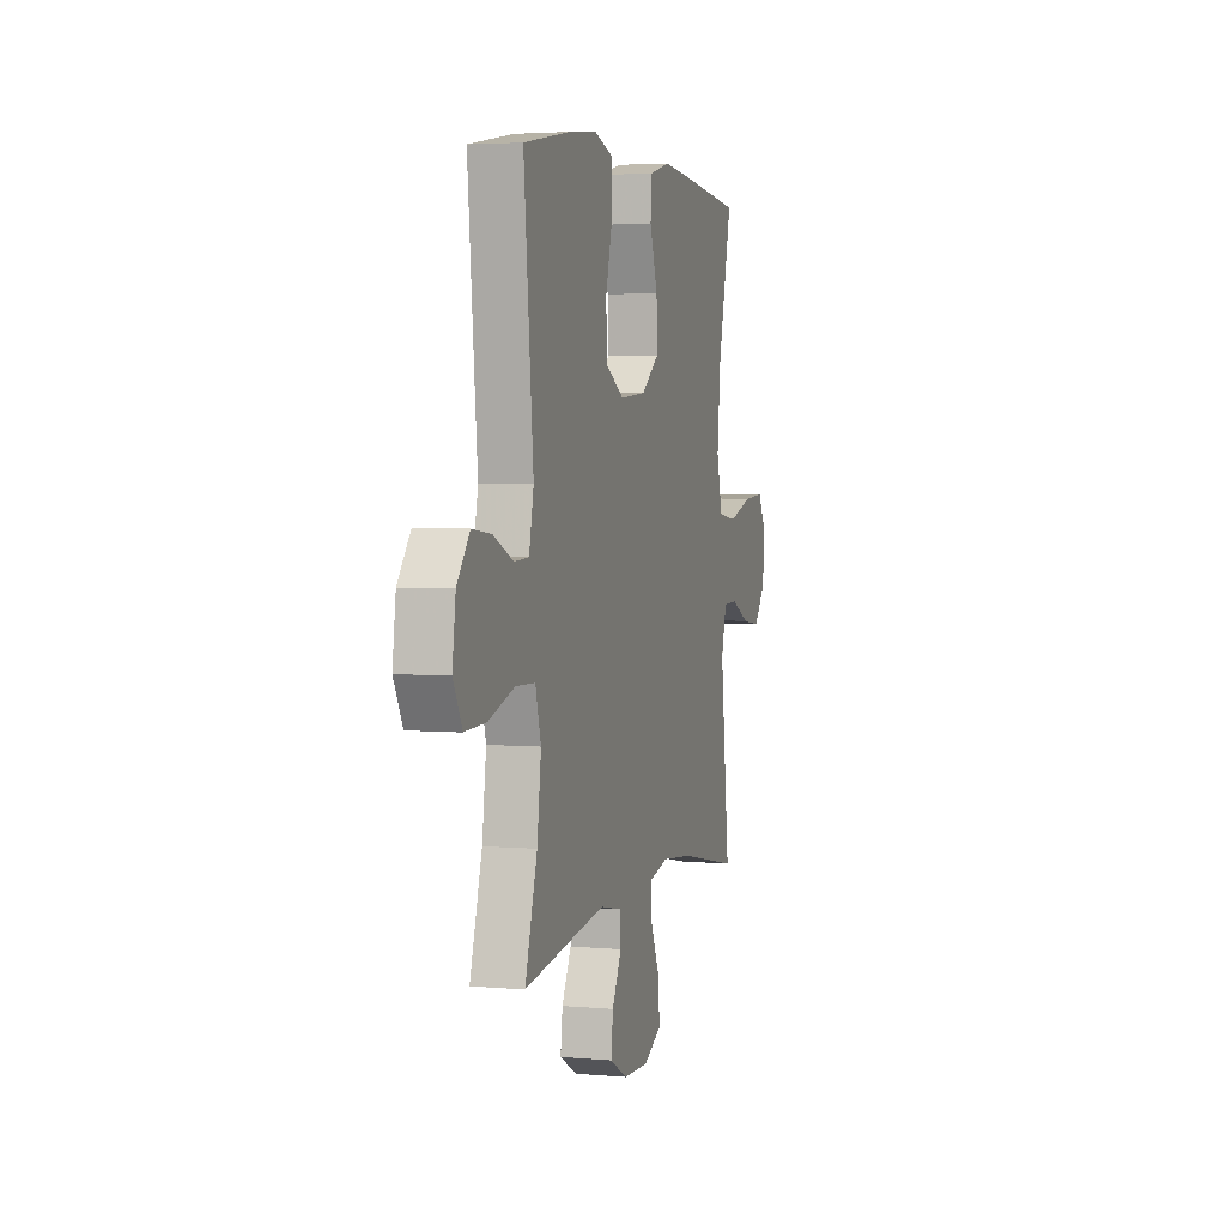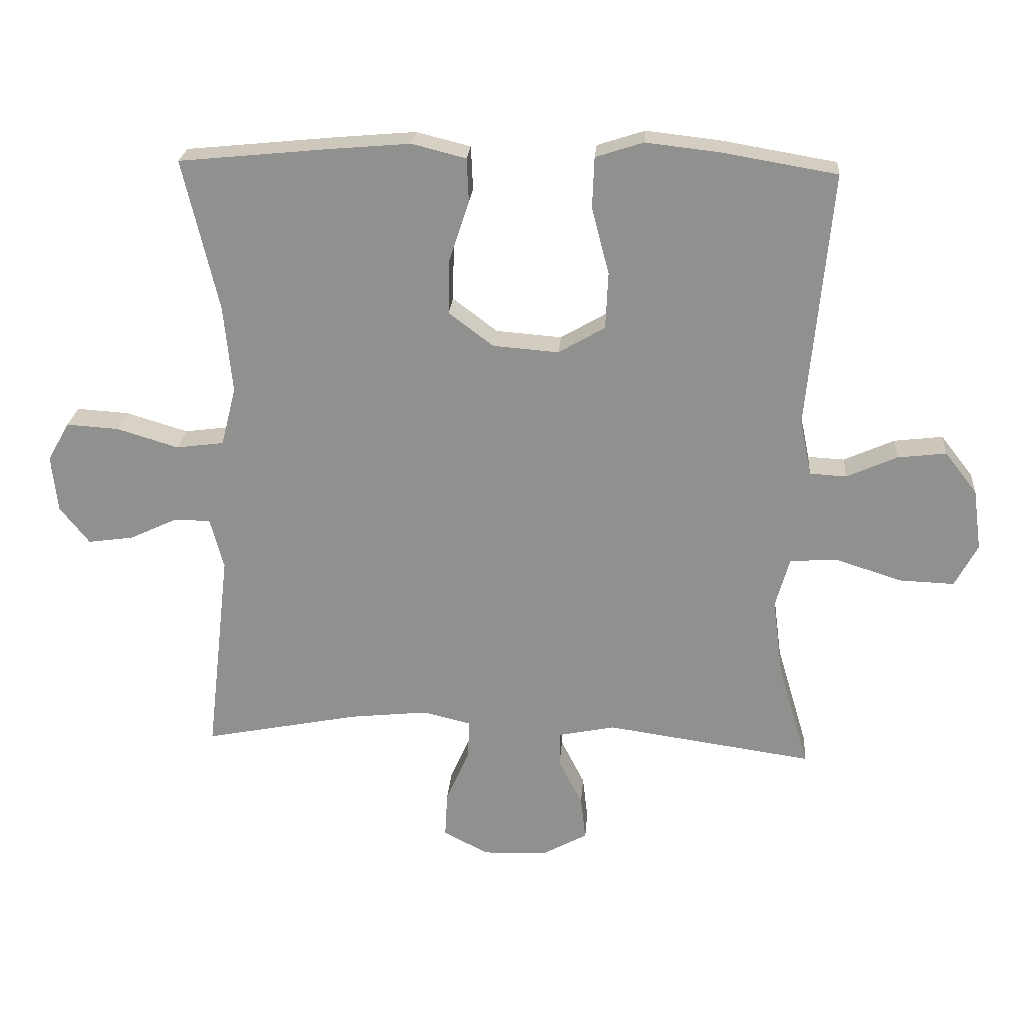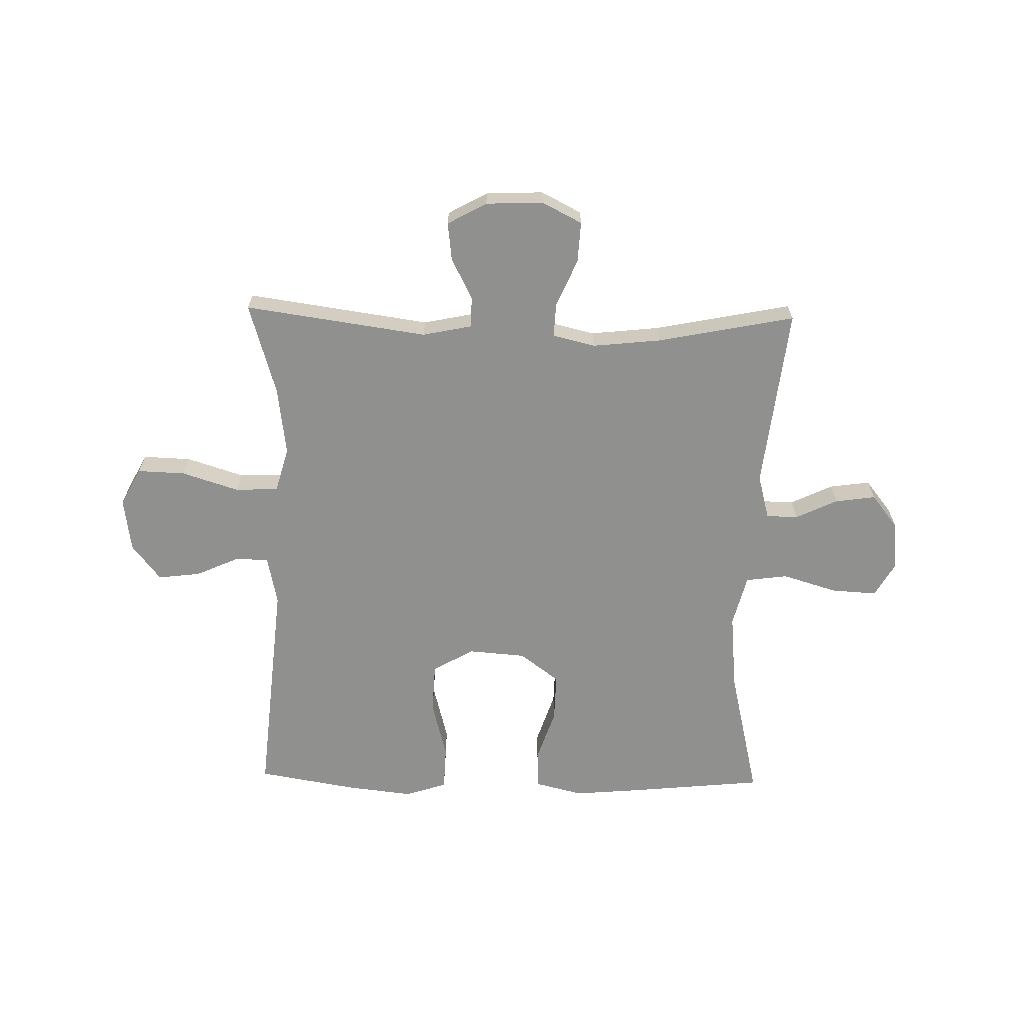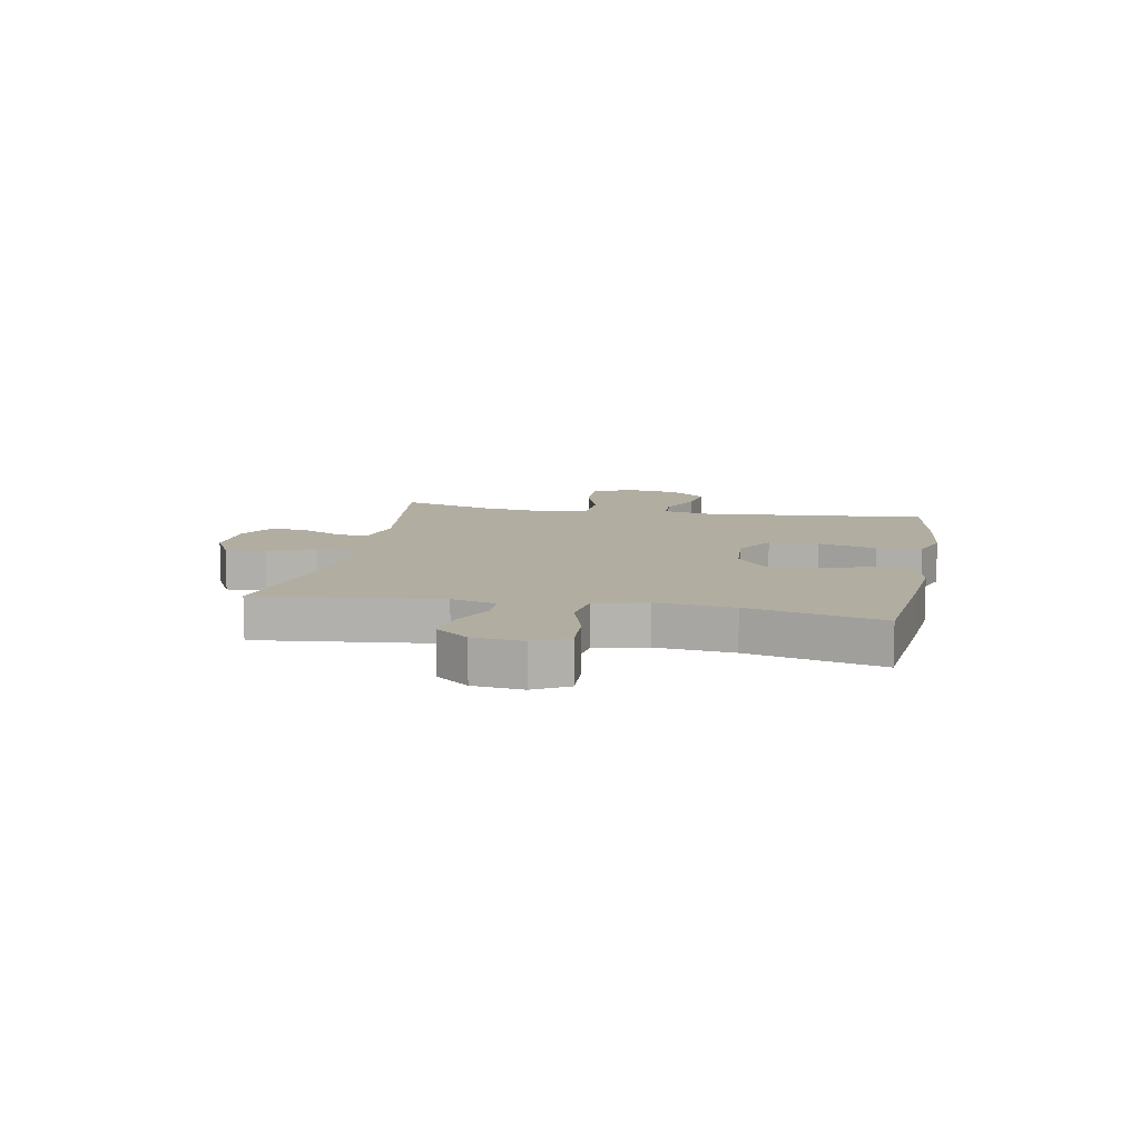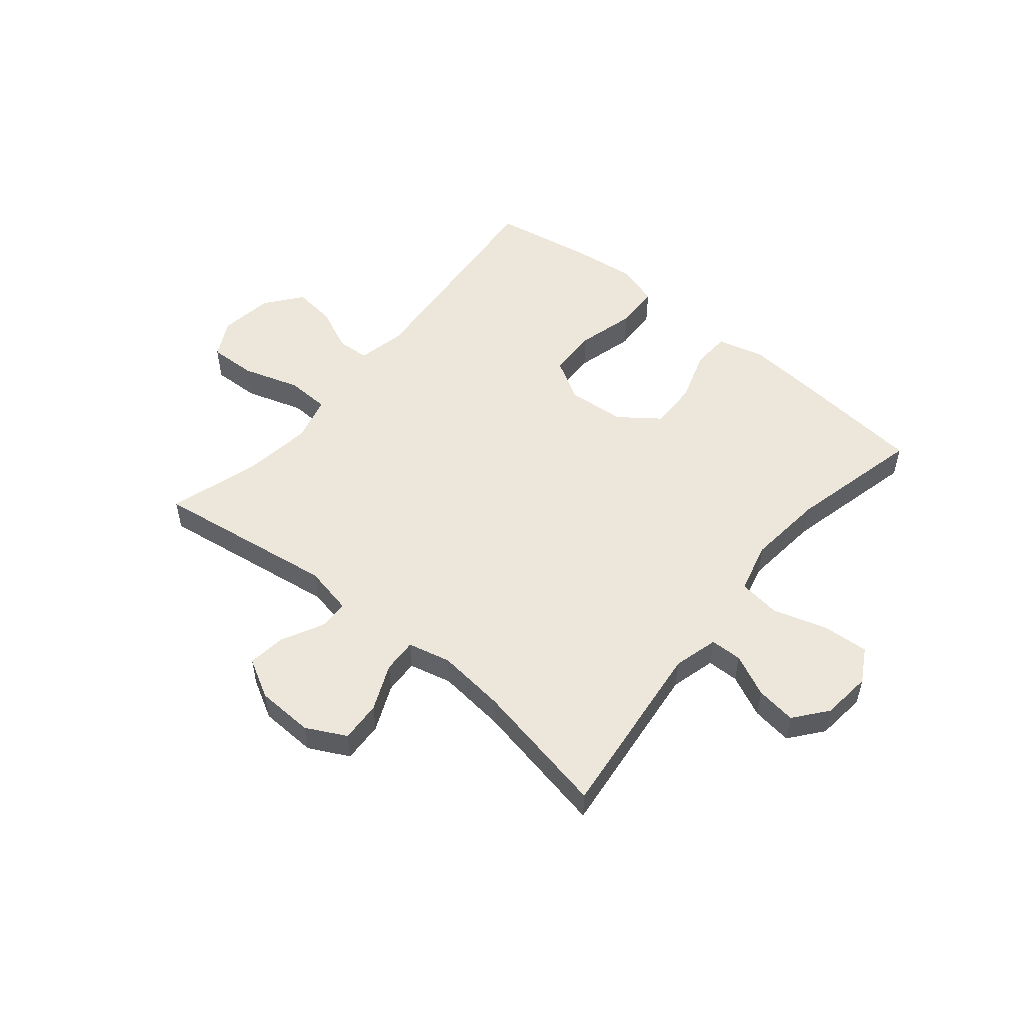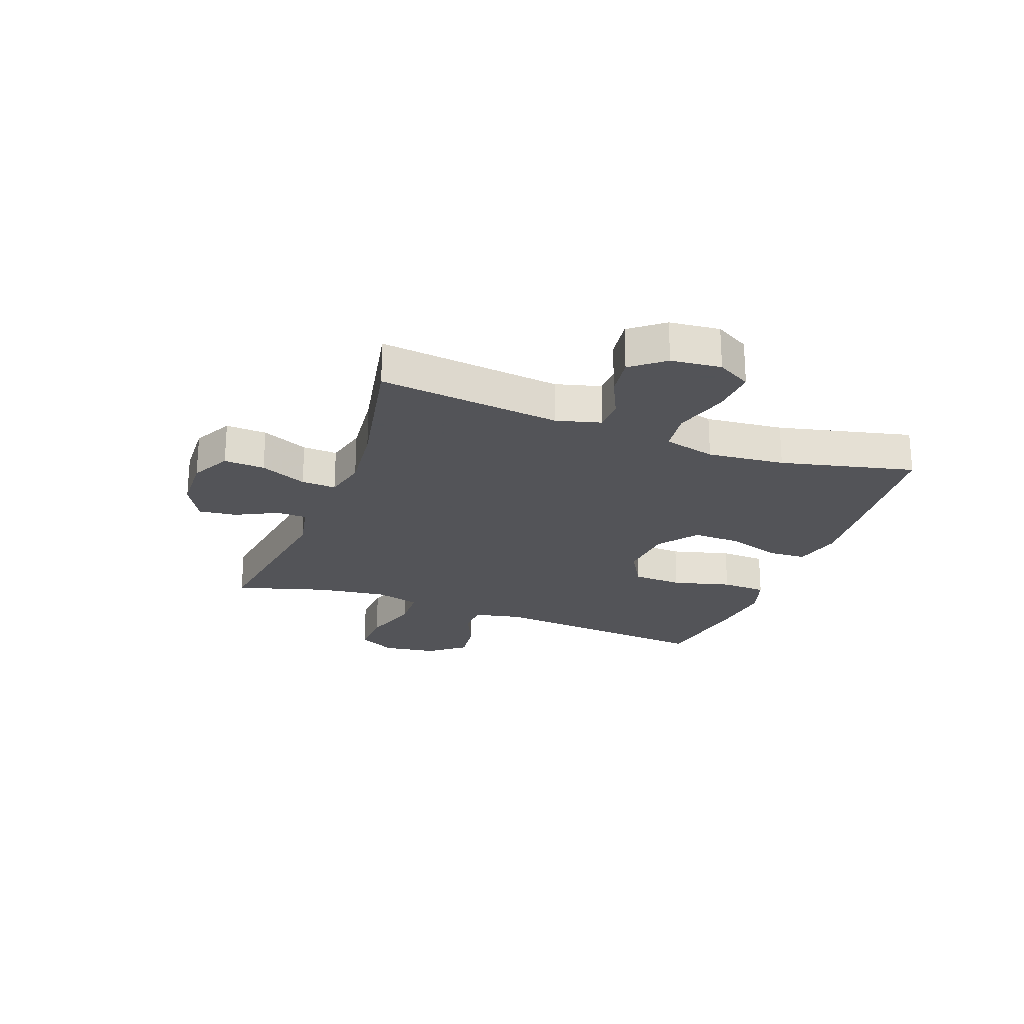
<metadata>
{"format":"obj","ext":"obj","renderer":"f3d","projection":"perspective","resolution":1024,"background":"white","views":[{"elev":3.8,"azim":106.3,"up":"+Z"},{"elev":23.8,"azim":4.4,"up":"+Z"},{"elev":-65.6,"azim":178.8,"up":"+Y"},{"elev":10.3,"azim":-79.0,"up":"+Y"},{"elev":52.3,"azim":-140.4,"up":"+Y"},{"elev":-23.4,"azim":-110.4,"up":"+Y"}]}
</metadata>
<code>
v -0.5 0.07 0.5
v -0.27 0.07 0.523
v -0.143 0.07 0.534
v -0.059 0.07 0.513
v -0.056 0.07 0.445
v -0.087 0.07 0.352
v -0.089 0.07 0.267
v -0.02 0.07 0.215
v 0.082 0.07 0.207
v 0.154 0.07 0.249
v 0.158 0.07 0.337
v 0.131 0.07 0.44
v 0.134 0.07 0.519
v 0.208 0.07 0.543
v 0.323 0.07 0.53
v 0.5 0.07 0.5
v 0.463 0.07 0.101
v 0.481 0.07 0.015
v 0.538 0.07 0.012
v 0.616 0.07 0.047
v 0.691 0.07 0.056
v 0.741 0.07 -0.008
v 0.754 0.07 -0.103
v 0.719 0.07 -0.169
v 0.635 0.07 -0.166
v 0.534 0.07 -0.134
v 0.458 0.07 -0.137
v 0.436 0.07 -0.216
v 0.452 0.07 -0.338
v 0.5 0.07 -0.5
v 0.178 0.07 -0.454
v 0.091 0.07 -0.472
v 0.09 0.07 -0.526
v 0.127 0.07 -0.599
v 0.135 0.07 -0.666
v 0.066 0.07 -0.704
v -0.035 0.07 -0.708
v -0.105 0.07 -0.672
v -0.101 0.07 -0.6
v -0.065 0.07 -0.518
v -0.062 0.07 -0.457
v -0.137 0.07 -0.439
v -0.258 0.07 -0.452
v -0.5 0.07 -0.5
v -0.463 0.07 -0.179
v -0.484 0.07 -0.1
v -0.54 0.07 -0.099
v -0.614 0.07 -0.134
v -0.685 0.07 -0.144
v -0.731 0.07 -0.086
v -0.74 0.07 0.002
v -0.706 0.07 0.062
v -0.625 0.07 0.057
v -0.529 0.07 0.028
v -0.455 0.07 0.038
v -0.432 0.07 0.129
v -0.445 0.07 0.265
v -0.5 0 0.5
v -0.27 0 0.523
v -0.143 0 0.534
v -0.059 0 0.513
v -0.056 0 0.445
v -0.087 0 0.352
v -0.089 0 0.267
v -0.02 0 0.215
v 0.082 0 0.207
v 0.154 0 0.249
v 0.158 0 0.337
v 0.131 0 0.44
v 0.134 0 0.519
v 0.208 0 0.543
v 0.323 0 0.53
v 0.5 0 0.5
v 0.463 0 0.101
v 0.481 0 0.015
v 0.538 0 0.012
v 0.616 0 0.047
v 0.691 0 0.056
v 0.741 0 -0.008
v 0.754 0 -0.103
v 0.719 0 -0.169
v 0.635 0 -0.166
v 0.534 0 -0.134
v 0.458 0 -0.137
v 0.436 0 -0.216
v 0.452 0 -0.338
v 0.5 0 -0.5
v 0.178 0 -0.454
v 0.091 0 -0.472
v 0.09 0 -0.526
v 0.127 0 -0.599
v 0.135 0 -0.666
v 0.066 0 -0.704
v -0.035 0 -0.708
v -0.105 0 -0.672
v -0.101 0 -0.6
v -0.065 0 -0.518
v -0.062 0 -0.457
v -0.137 0 -0.439
v -0.258 0 -0.452
v -0.5 0 -0.5
v -0.463 0 -0.179
v -0.484 0 -0.1
v -0.54 0 -0.099
v -0.614 0 -0.134
v -0.685 0 -0.144
v -0.731 0 -0.086
v -0.74 0 0.002
v -0.706 0 0.062
v -0.625 0 0.057
v -0.529 0 0.028
v -0.455 0 0.038
v -0.432 0 0.129
v -0.445 0 0.265
f 51 52 53 54
f 49 50 51 54
f 47 48 49 54
f 46 47 54 55
f 45 46 55 56
f 43 44 45
f 42 43 45 56
f 37 38 39 40
f 37 40 41
f 36 37 41
f 33 34 35 36
f 32 33 36 41
f 31 32 41 42
f 29 30 31
f 28 29 31 42
f 23 24 25 26
f 23 26 27
f 22 23 27
f 19 20 21 22
f 18 19 22 27
f 17 18 27 28
f 15 16 17
f 11 12 13 14
f 10 11 14 15
f 3 4 5 6
f 3 6 7
f 57 1 2 3
f 57 3 7
f 56 57 7 8
f 42 56 8 9
f 28 42 9 10
f 10 15 17 28
f 111 110 109 108
f 111 108 107 106
f 111 106 105 104
f 112 111 104 103
f 113 112 103 102
f 102 101 100
f 113 102 100 99
f 97 96 95 94
f 98 97 94
f 98 94 93
f 93 92 91 90
f 98 93 90 89
f 99 98 89 88
f 88 87 86
f 99 88 86 85
f 83 82 81 80
f 84 83 80
f 84 80 79
f 79 78 77 76
f 84 79 76 75
f 85 84 75 74
f 74 73 72
f 71 70 69 68
f 72 71 68 67
f 63 62 61 60
f 64 63 60
f 60 59 58 114
f 64 60 114
f 65 64 114 113
f 66 65 113 99
f 67 66 99 85
f 85 74 72 67
f 1 58 59 2
f 2 59 60 3
f 3 60 61 4
f 4 61 62 5
f 5 62 63 6
f 6 63 64 7
f 7 64 65 8
f 8 65 66 9
f 9 66 67 10
f 10 67 68 11
f 11 68 69 12
f 12 69 70 13
f 13 70 71 14
f 14 71 72 15
f 15 72 73 16
f 16 73 74 17
f 17 74 75 18
f 18 75 76 19
f 19 76 77 20
f 20 77 78 21
f 21 78 79 22
f 22 79 80 23
f 23 80 81 24
f 24 81 82 25
f 25 82 83 26
f 26 83 84 27
f 27 84 85 28
f 28 85 86 29
f 29 86 87 30
f 30 87 88 31
f 31 88 89 32
f 32 89 90 33
f 33 90 91 34
f 34 91 92 35
f 35 92 93 36
f 36 93 94 37
f 37 94 95 38
f 38 95 96 39
f 39 96 97 40
f 40 97 98 41
f 41 98 99 42
f 42 99 100 43
f 43 100 101 44
f 44 101 102 45
f 45 102 103 46
f 46 103 104 47
f 47 104 105 48
f 48 105 106 49
f 49 106 107 50
f 50 107 108 51
f 51 108 109 52
f 52 109 110 53
f 53 110 111 54
f 54 111 112 55
f 55 112 113 56
f 56 113 114 57
f 57 114 58 1

</code>
